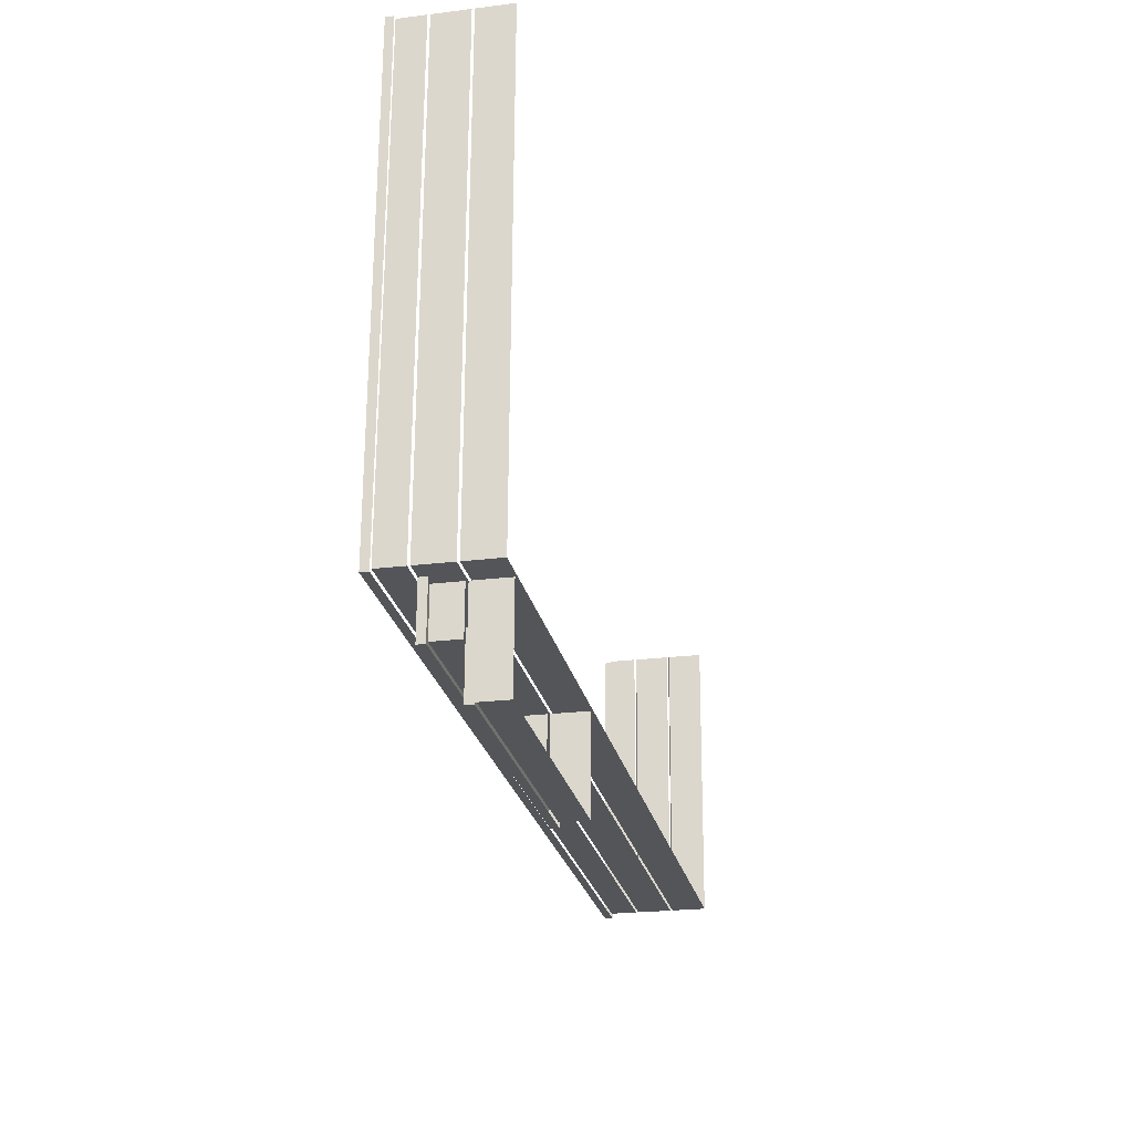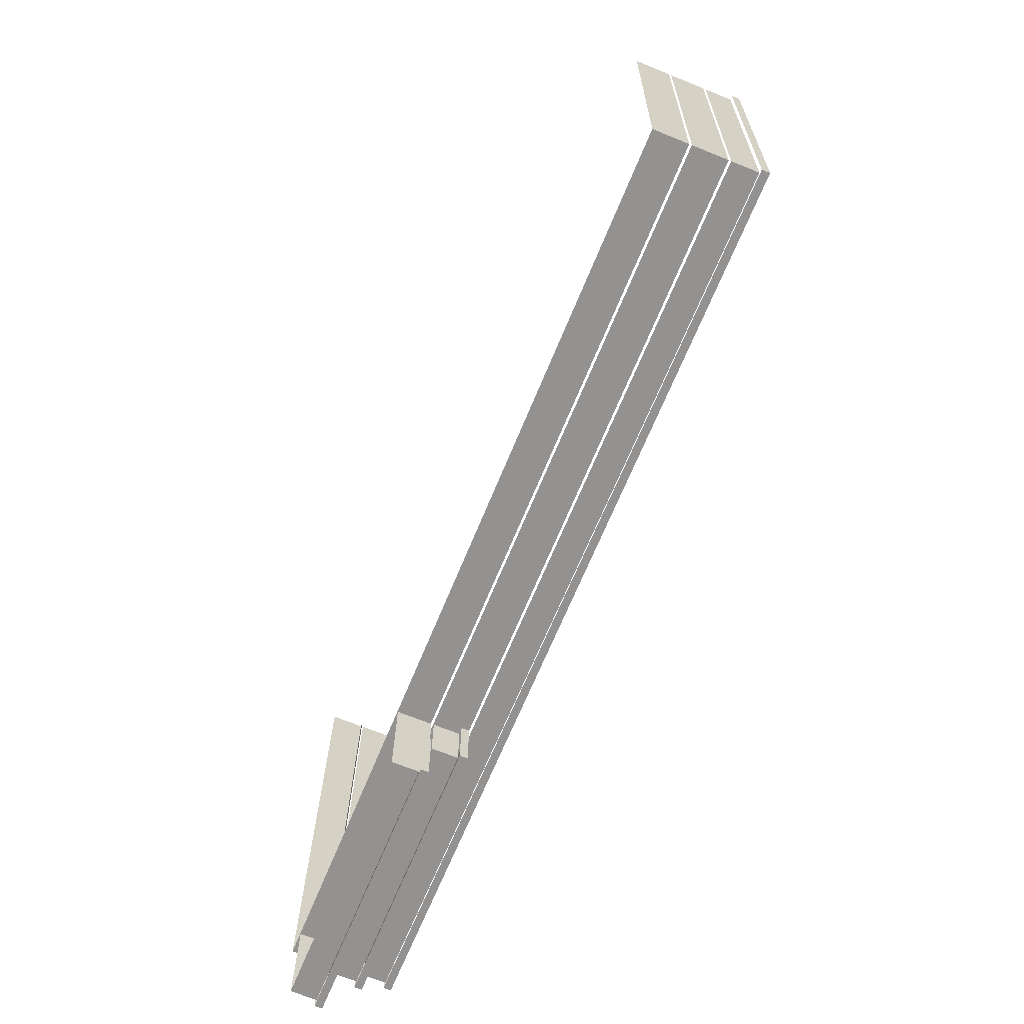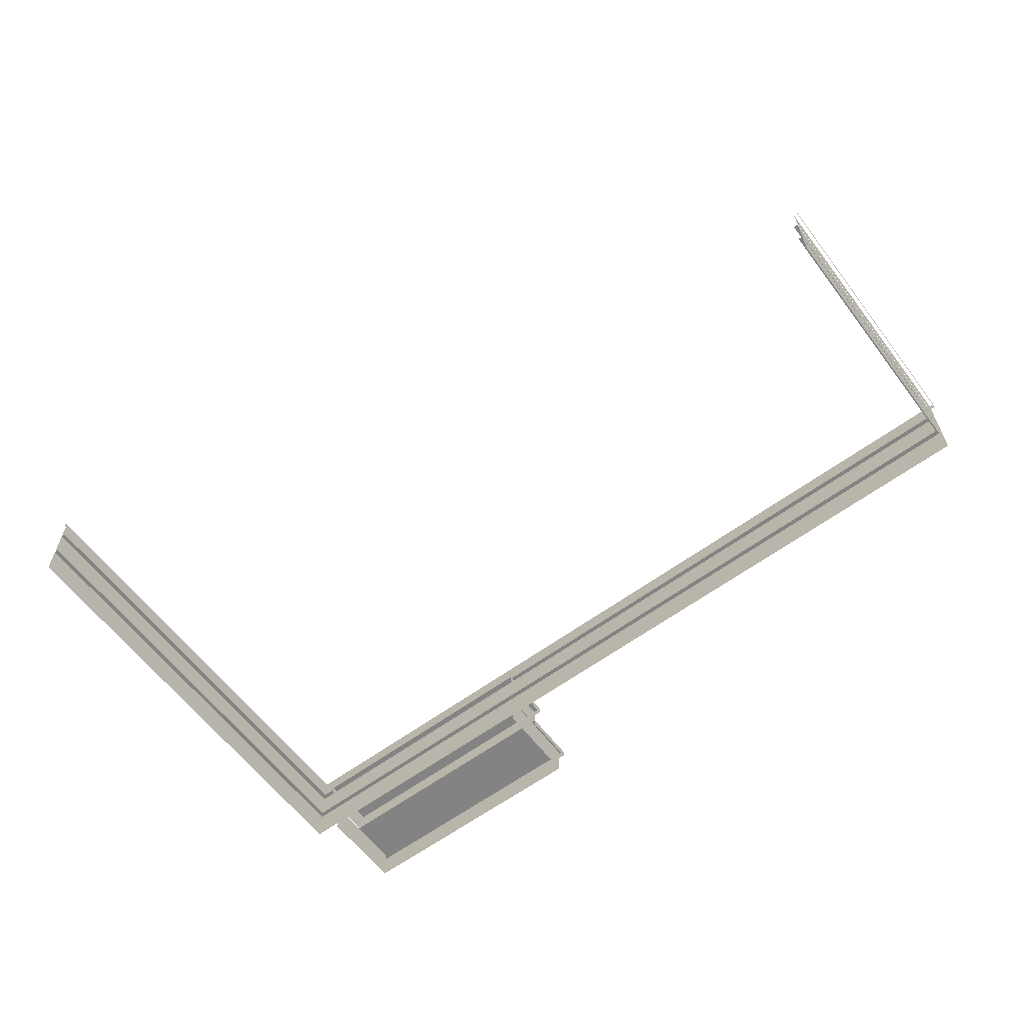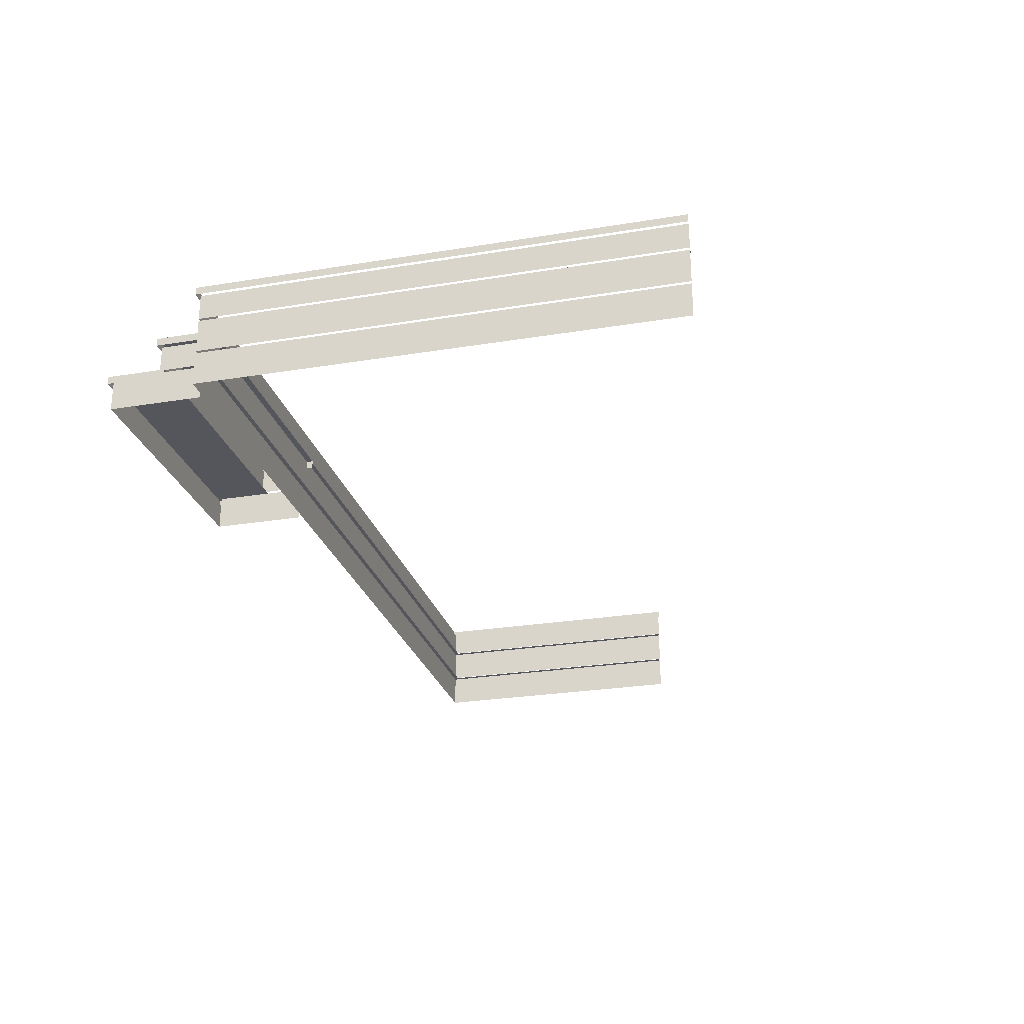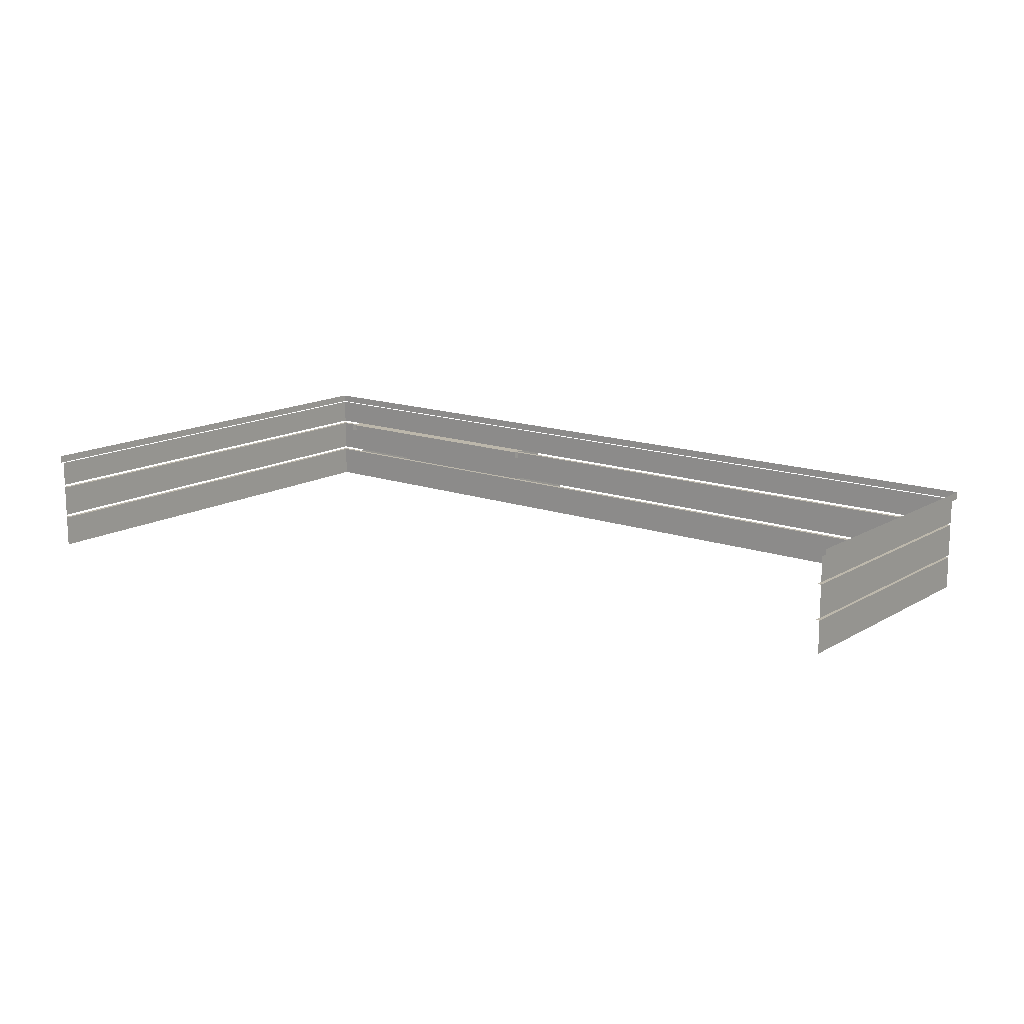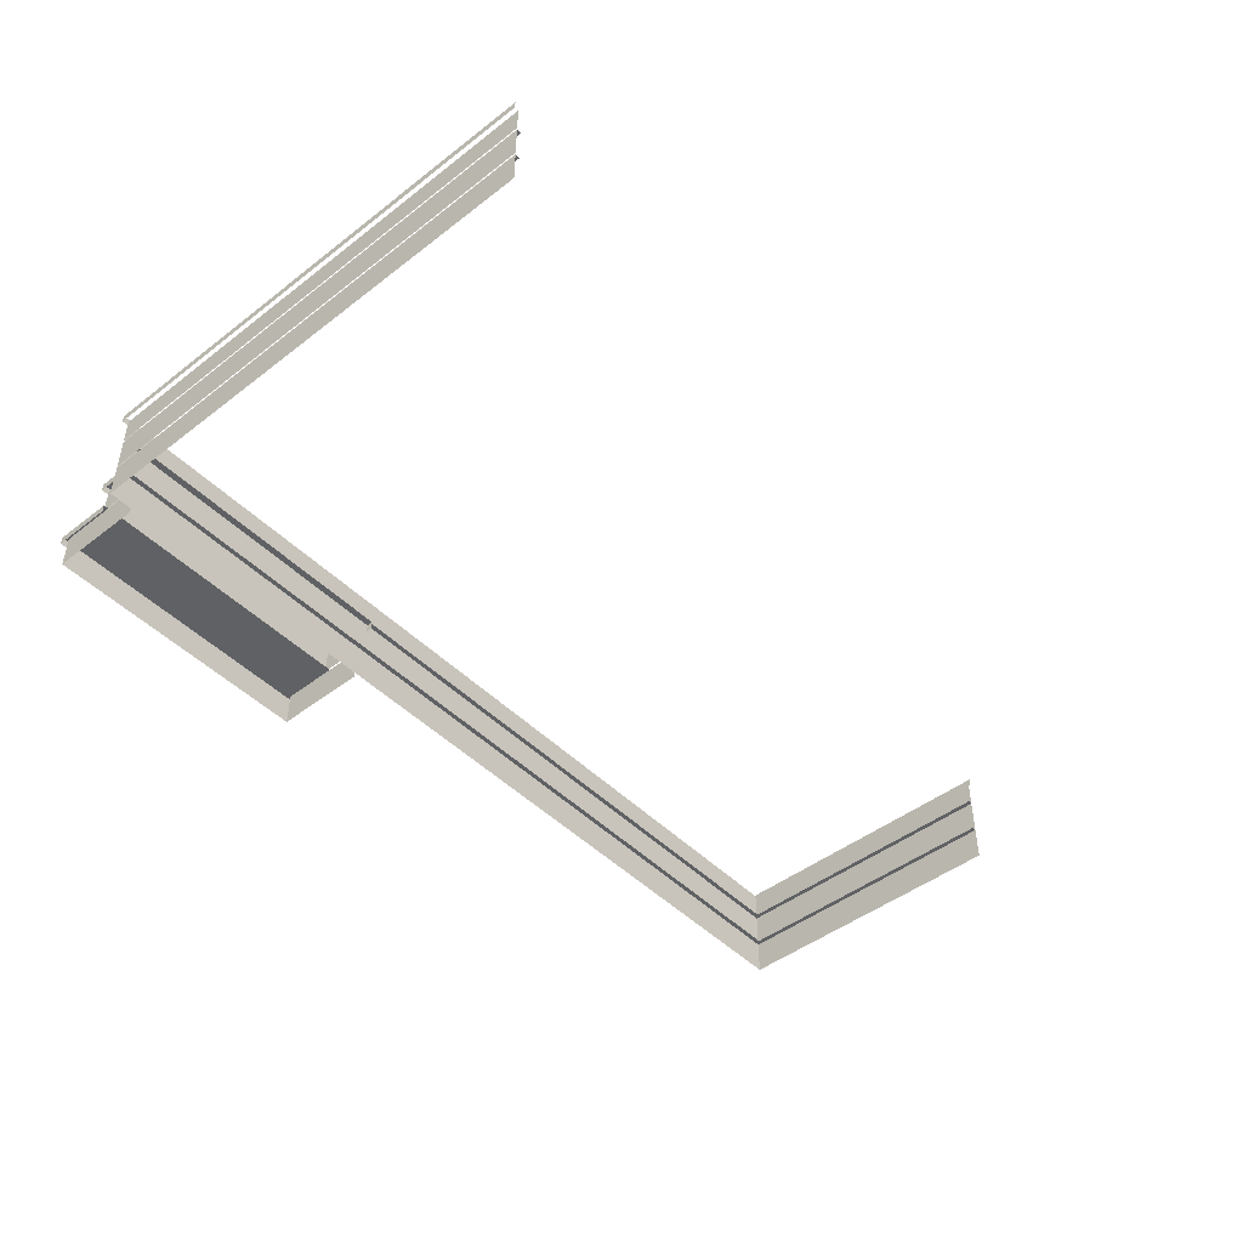
<metadata>
{"format":"obj","ext":"obj","renderer":"f3d","projection":"perspective","resolution":1024,"background":"white","views":[{"elev":-23.1,"azim":-78.0,"up":"+Z"},{"elev":-67.9,"azim":67.9,"up":"+Z"},{"elev":-61.1,"azim":38.4,"up":"+Y"},{"elev":-26.3,"azim":-74.0,"up":"+Y"},{"elev":14.4,"azim":39.6,"up":"+Y"},{"elev":-46.3,"azim":-47.2,"up":"+Y"}]}
</metadata>
<code>
o farmhouse_porches_porch_front_standard_default_deck
v 4.009 2.09 -206.6
v 4.009 2.25 -206.6
v 3.758 2.25 -216.6
v 3.758 2.09 -216.6
v 22.41 2.25 -217.1
v 22.41 2.09 -217.1
v 10.03 1.5 -217.8
v 10.06 1.5 -216.5
v 10.06 1.34 -216.5
v 10.03 1.34 -217.8
v 4.262 1.5 -216.4
v 4.231 1.5 -217.6
v 4.231 1.34 -217.6
v 4.262 1.34 -216.4
v 10.01 0.75 -218.8
v 10.04 0.75 -217.5
v 10.04 0.59 -217.5
v 10.01 0.59 -218.8
v 4.237 0.75 -217.4
v 4.206 0.75 -218.6
v 4.206 0.59 -218.6
v 4.237 0.59 -217.4
v 4.358 0.75 -216.6
v 4.309 0.75 -218.5
v 4.309 0.0486 -218.5
v 4.358 0.0486 -216.6
v 9.909 0.75 -218.7
v 9.958 0.75 -216.8
v 9.958 0.0486 -216.8
v 9.909 0.0486 -218.7
v 4.309 0.59 -218.5
v 9.909 0.59 -218.7
v 4.358 1.34 -216.6
v 4.335 1.34 -217.5
v 4.335 0.7986 -217.5
v 4.358 0.7986 -216.6
v 9.934 1.34 -217.7
v 9.934 0.7986 -217.7
v 9.958 1.34 -216.8
v 9.958 0.7986 -216.8
v 3.84 0.75 -216.5
v 22.33 0.75 -217
v 22.33 0.0486 -217
v 3.84 0.0486 -216.5
v 3.842 0.75 -216.4
v 22.34 0.75 -216.9
v 3.842 1.5 -216.4
v 22.34 1.5 -216.9
v 22.33 1.5 -217
v 3.84 1.5 -216.5
v 22.33 0.7986 -217
v 3.84 0.7986 -216.5
v 3.84 2.09 -216.5
v 22.33 2.09 -217
v 22.33 1.549 -217
v 3.84 1.549 -216.5
v 4.089 2.09 -206.6
v 4.089 1.549 -206.6
v 4.089 1.5 -206.6
v 4.089 0.7986 -206.6
v 4.184 1.5 -206.6
v 3.935 1.5 -216.5
v 4.184 0.75 -206.6
v 3.935 0.75 -216.5
v 4.089 0.75 -206.6
v 4.089 0.0486 -206.6
v 22.48 0.75 -211.1
v 22.48 0.0486 -211.1
v 22.24 0.75 -217
v 22.39 0.75 -211.1
v 22.24 1.5 -217
v 22.39 1.5 -211.1
v 22.48 1.5 -211.1
v 22.48 0.7986 -211.1
v 22.48 2.09 -211.1
v 22.48 1.549 -211.1
v 22.56 2.09 -211.1
v 22.56 2.25 -211.1
f 1 2 3 4
f 4 3 5 6
f 7 8 9 10
f 11 12 13 14
f 12 11 8 7
f 12 7 10 13
f 15 16 17 18
f 19 20 21 22
f 20 19 16 15
f 23 24 25 26
f 27 28 29 30
f 20 15 18 21
f 31 32 30 25
f 33 34 35 36
f 34 37 38 35
f 37 39 40 38
f 41 42 43 44
f 45 46 42 41
f 47 48 49 50
f 50 49 51 52
f 53 54 55 56
f 57 53 56 58
f 59 50 52 60
f 61 62 50 59
f 63 64 41 65
f 65 41 44 66
f 42 67 68 43
f 42 69 70 67
f 49 71 72 73
f 49 73 74 51
f 54 75 76 55
f 77 6 5 78

</code>
